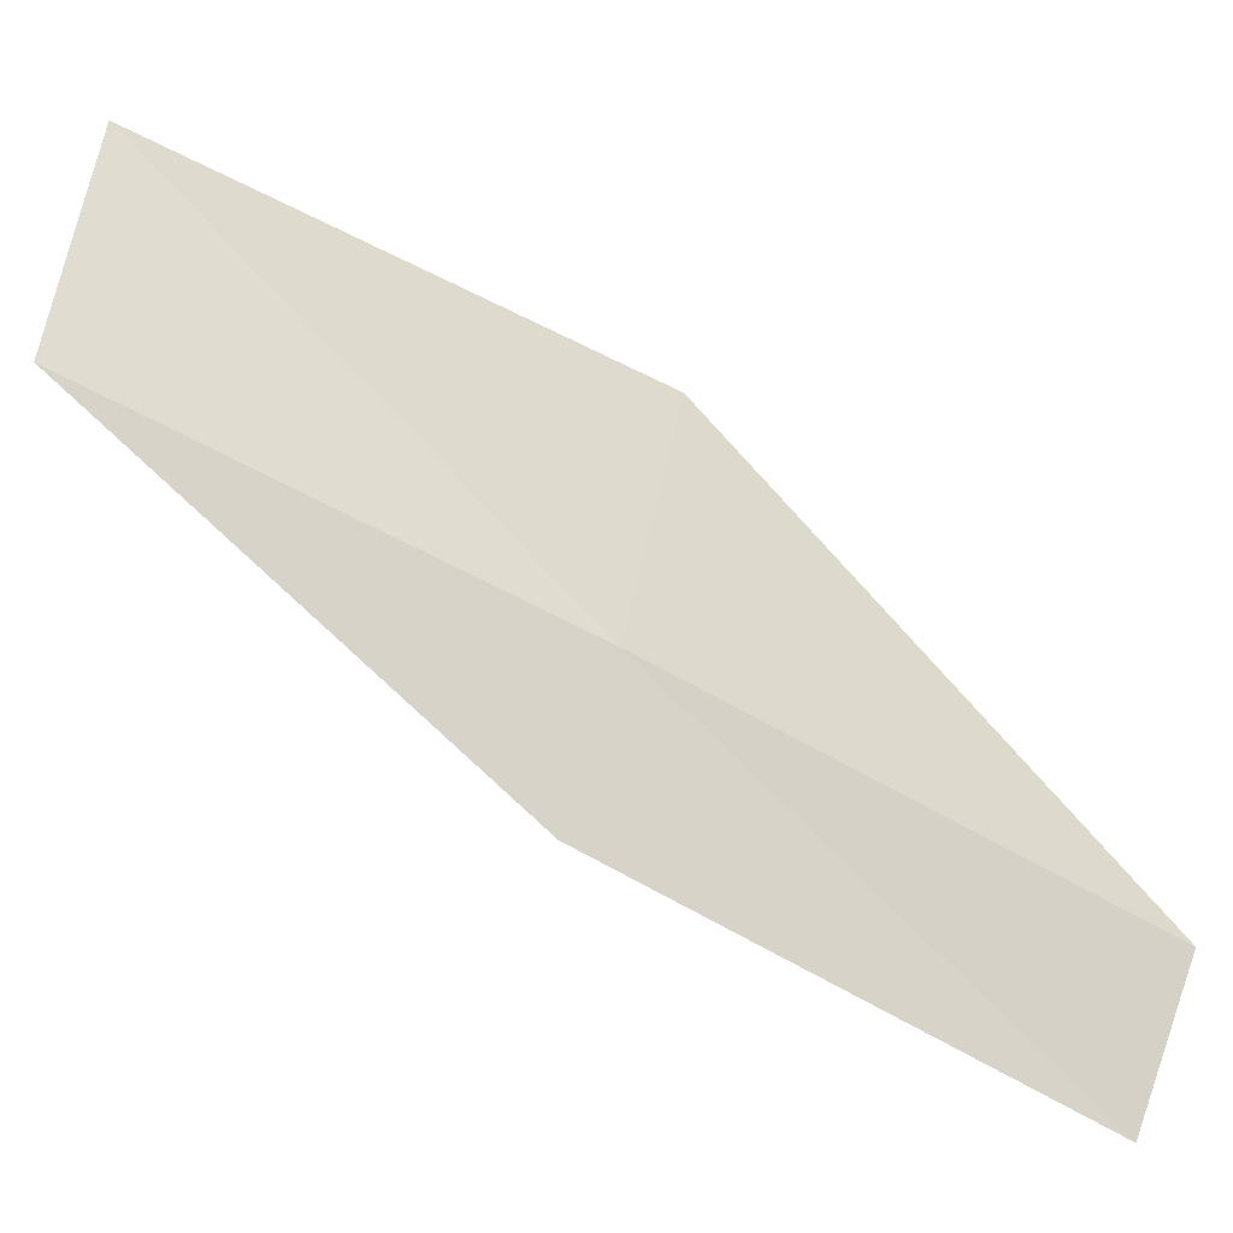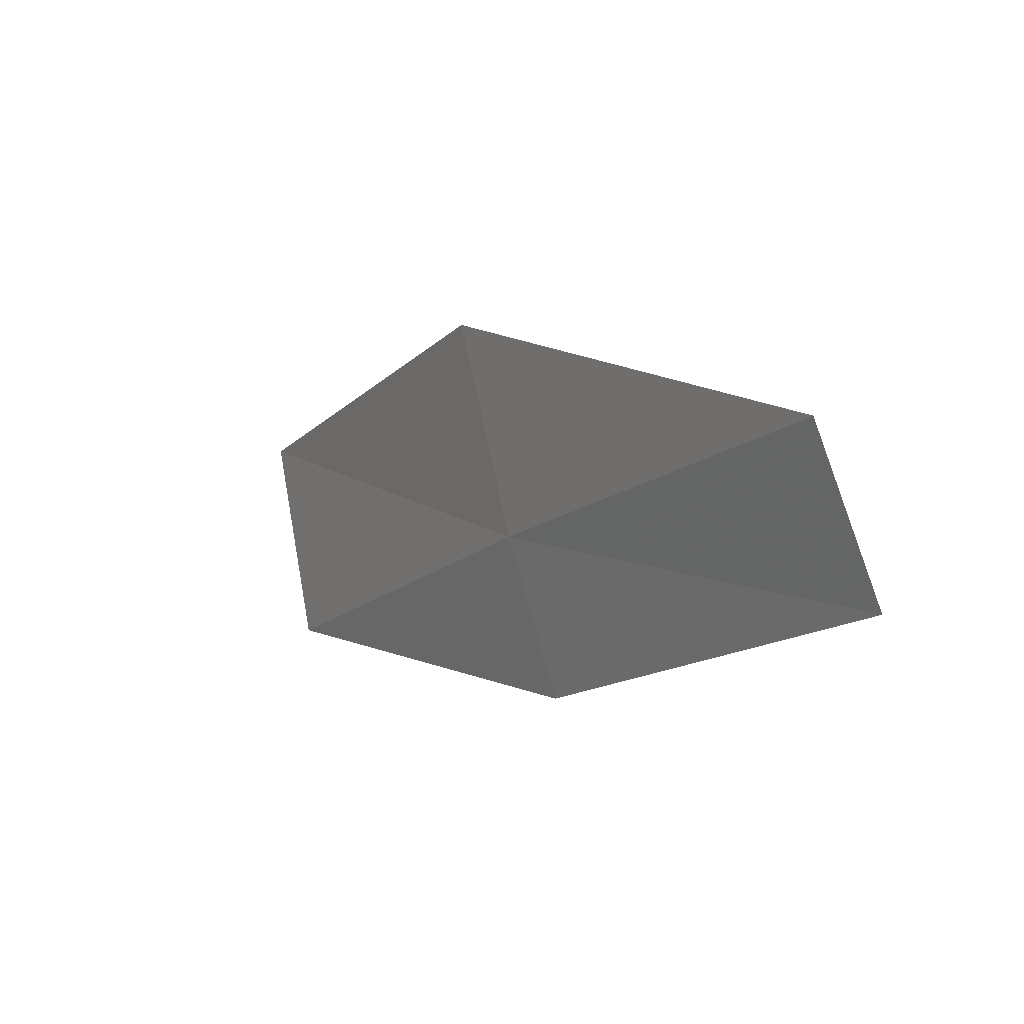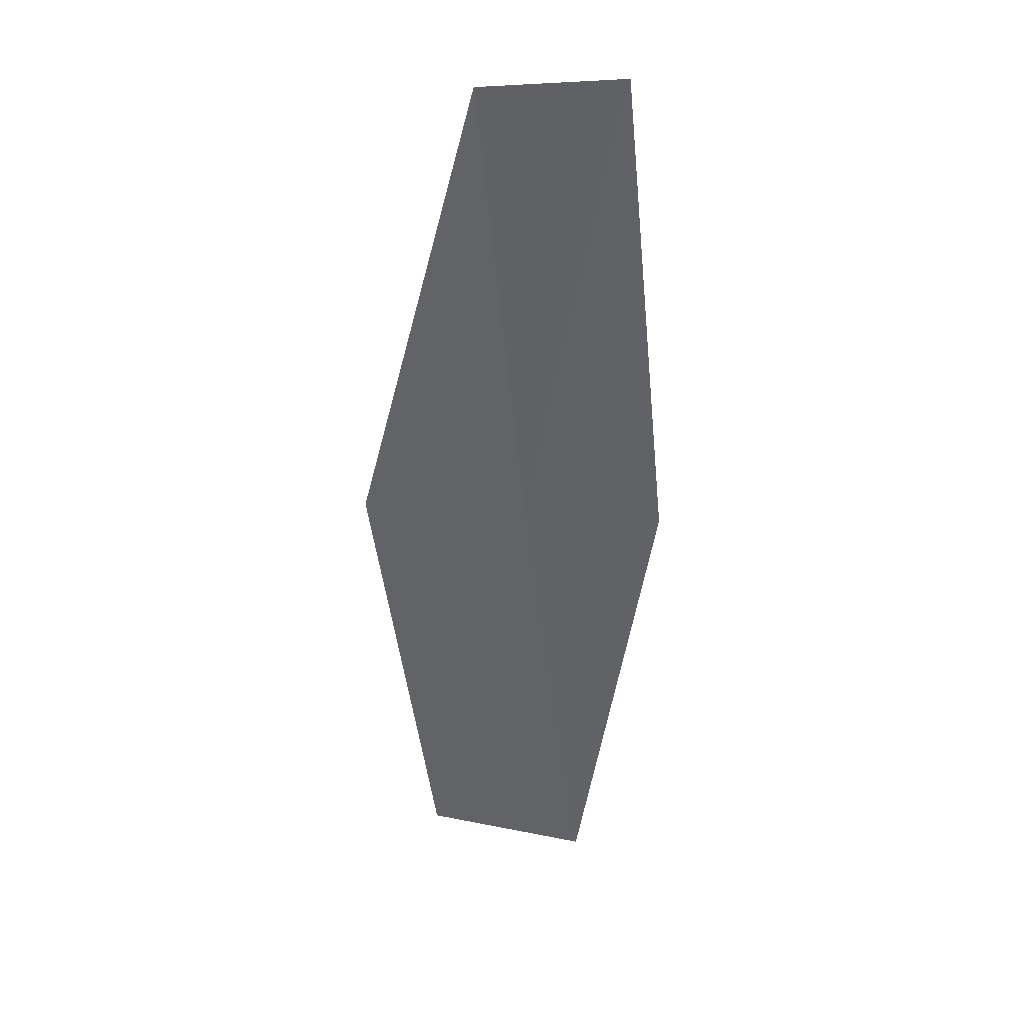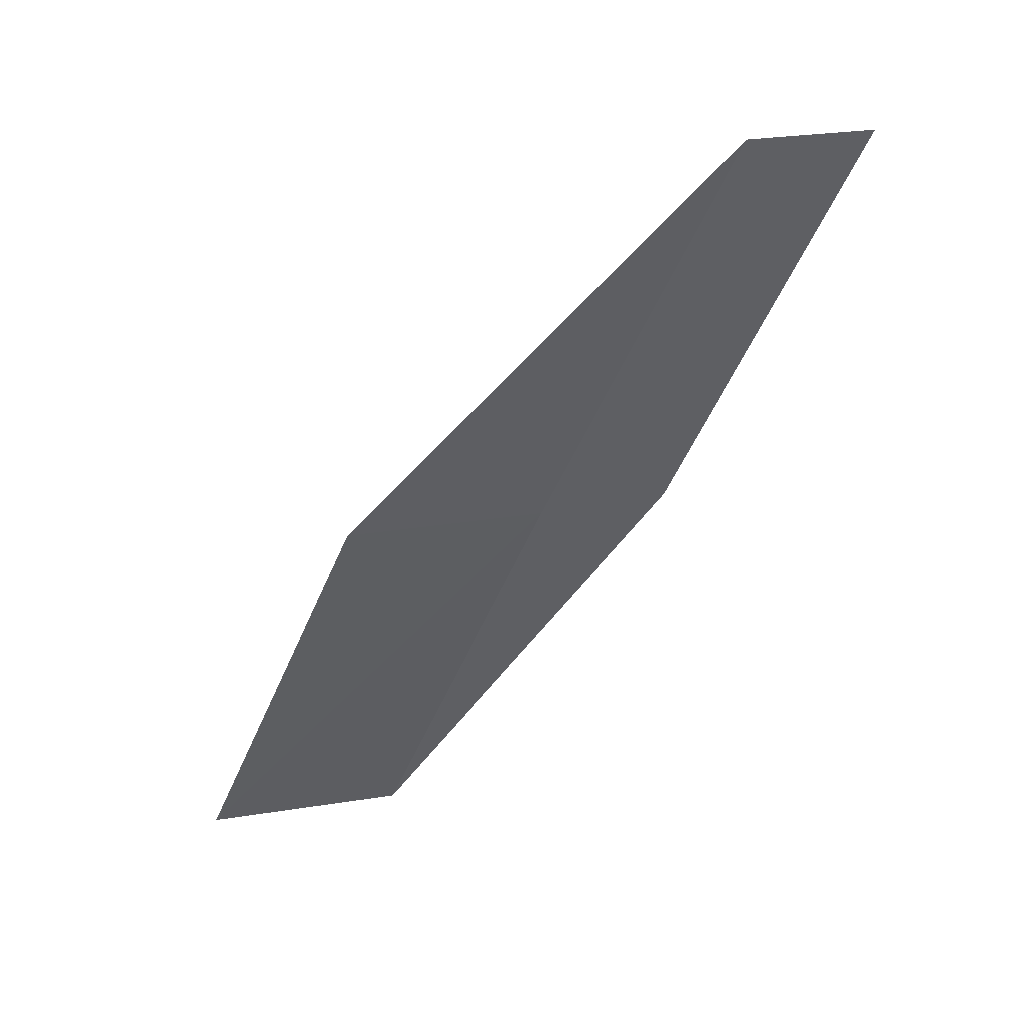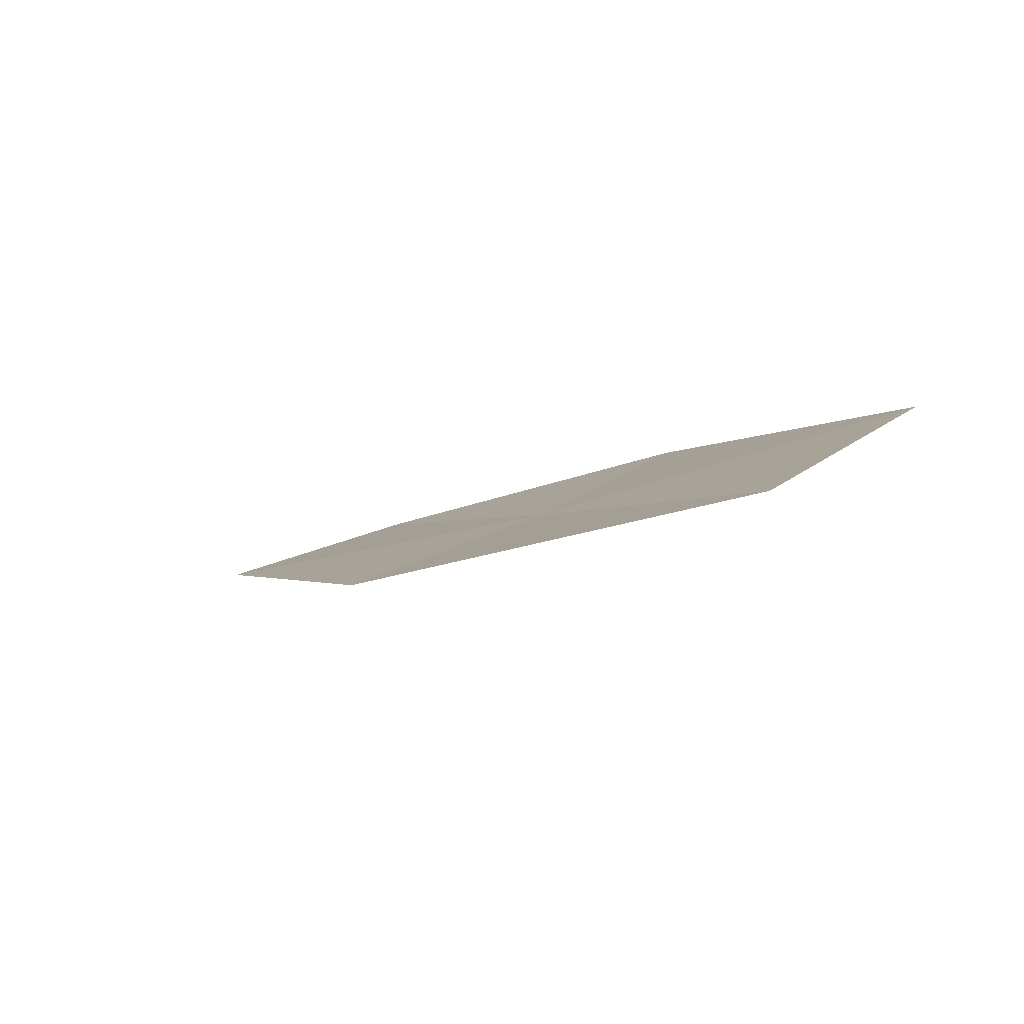
<metadata>
{"format":"obj","ext":"obj","renderer":"f3d","projection":"perspective","resolution":1024,"background":"white","views":[{"elev":-35.5,"azim":-131.5,"up":"+Y"},{"elev":-36.8,"azim":-53.4,"up":"+Y"},{"elev":5.3,"azim":-34.9,"up":"+Z"},{"elev":16.9,"azim":-91.4,"up":"+Z"},{"elev":64.0,"azim":-92.1,"up":"+Z"}]}
</metadata>
<code>
v -16.18 17.52 6
v -15.55 19.33 4
v -16.54 18.49 6
v -15.24 18.34 4
v -15.85 16.86 6
v -17.08 16.65 8
v -16.71 16.01 8
f 1 3 2
f 1 2 4
f 1 4 5
f 1 6 3
f 1 7 6
f 1 5 7

</code>
